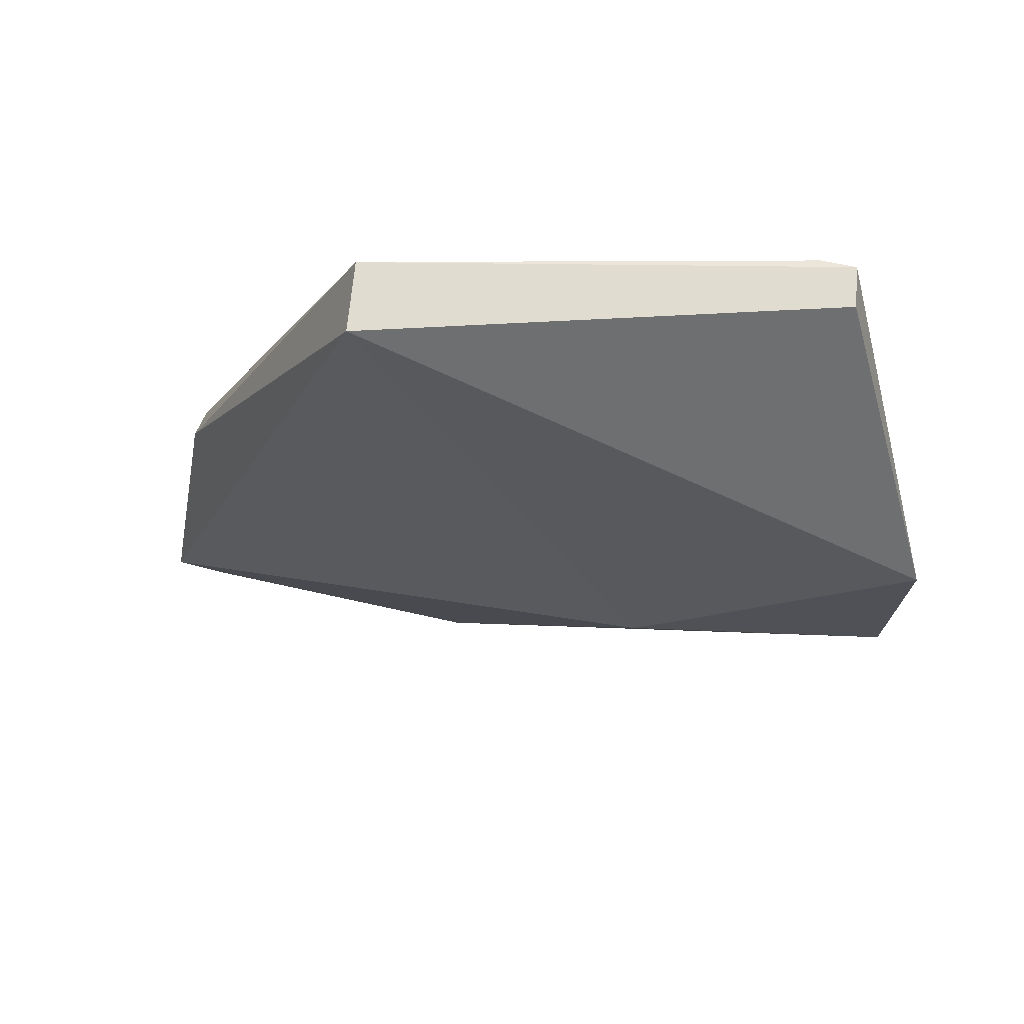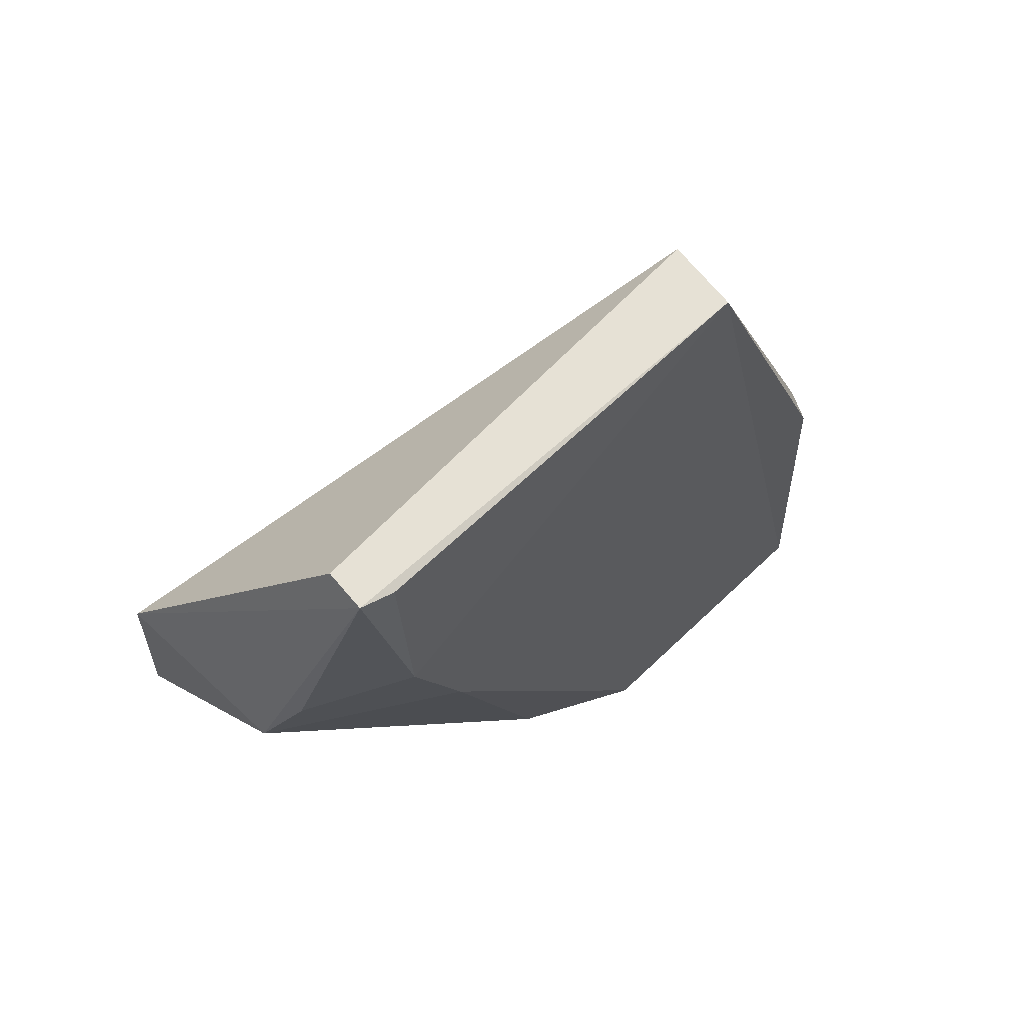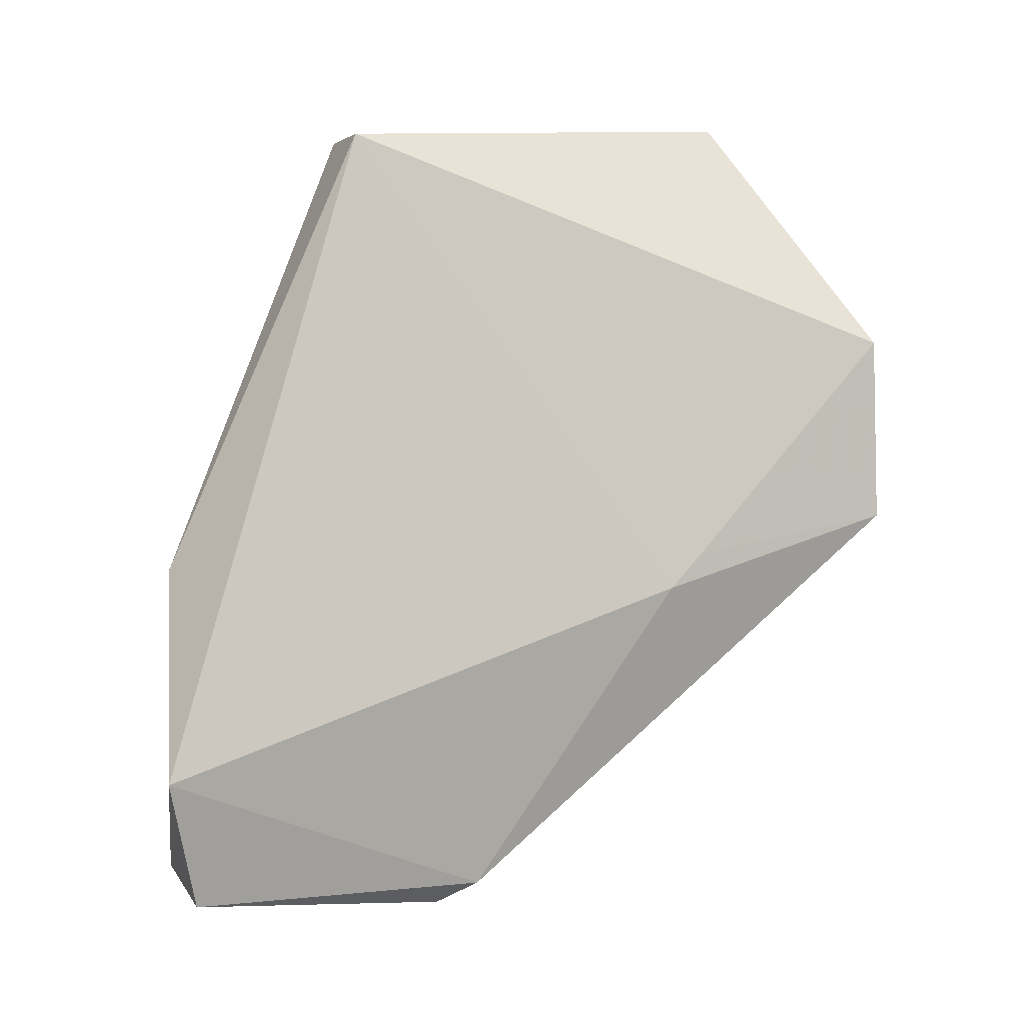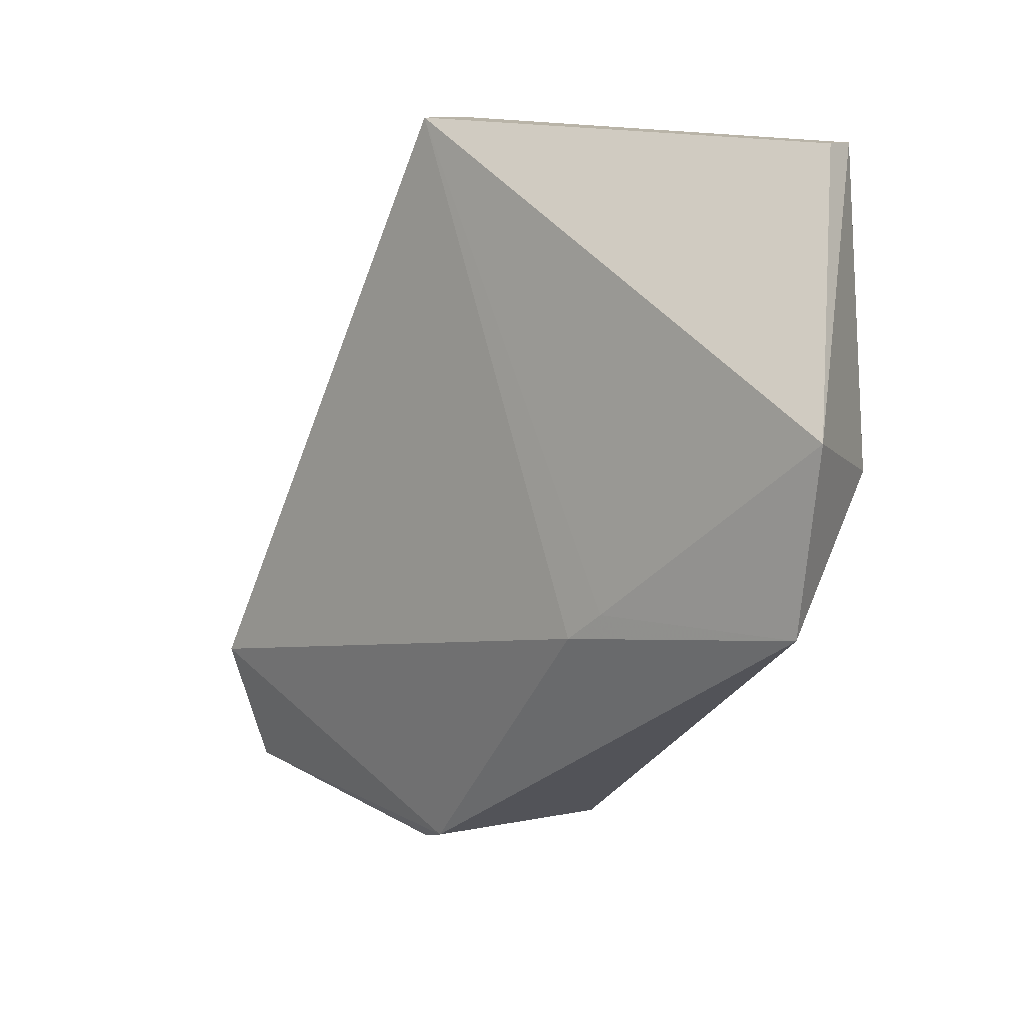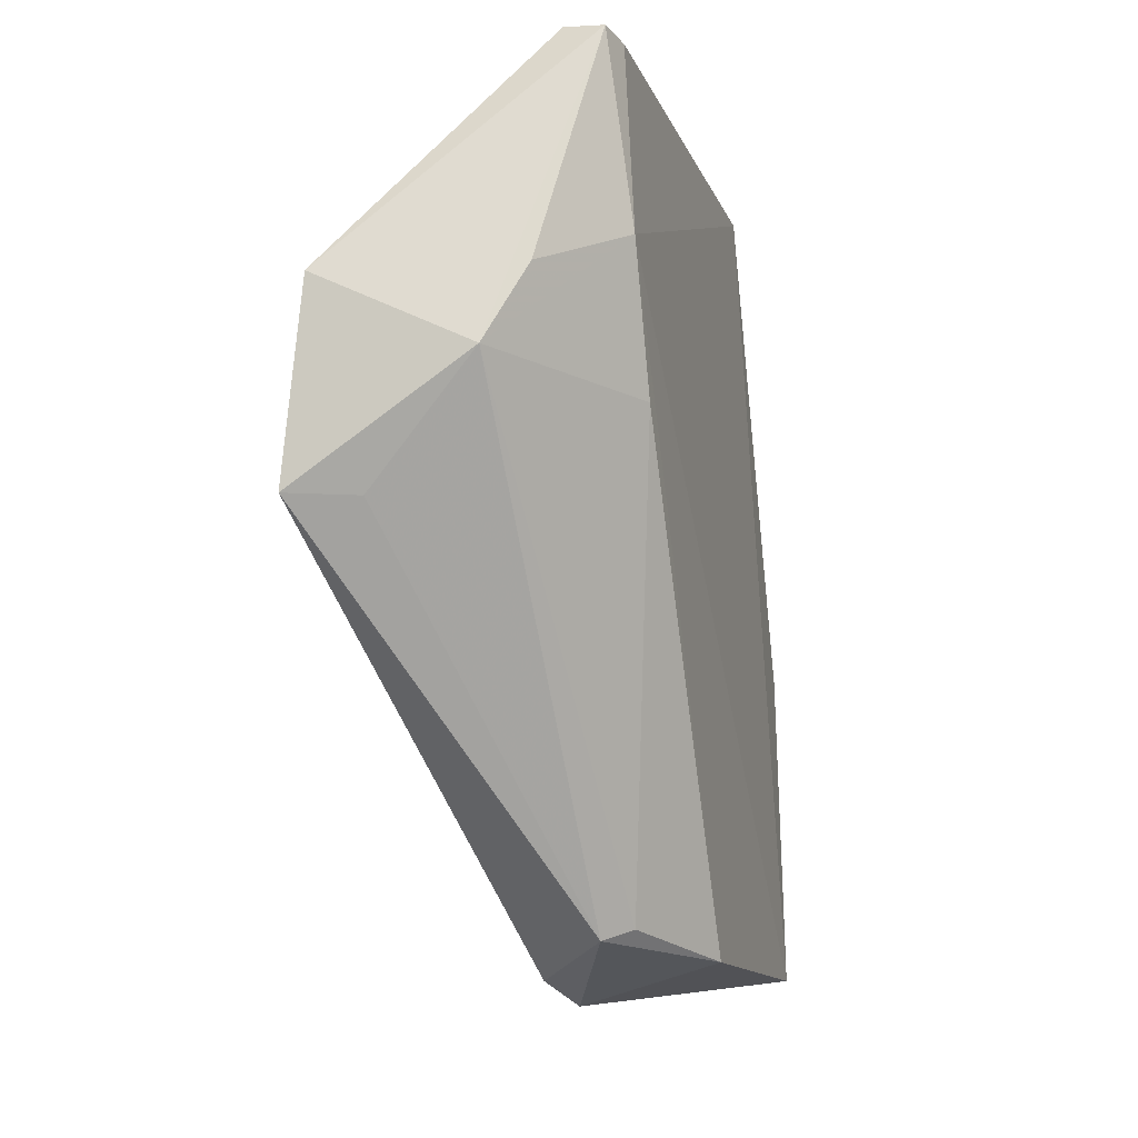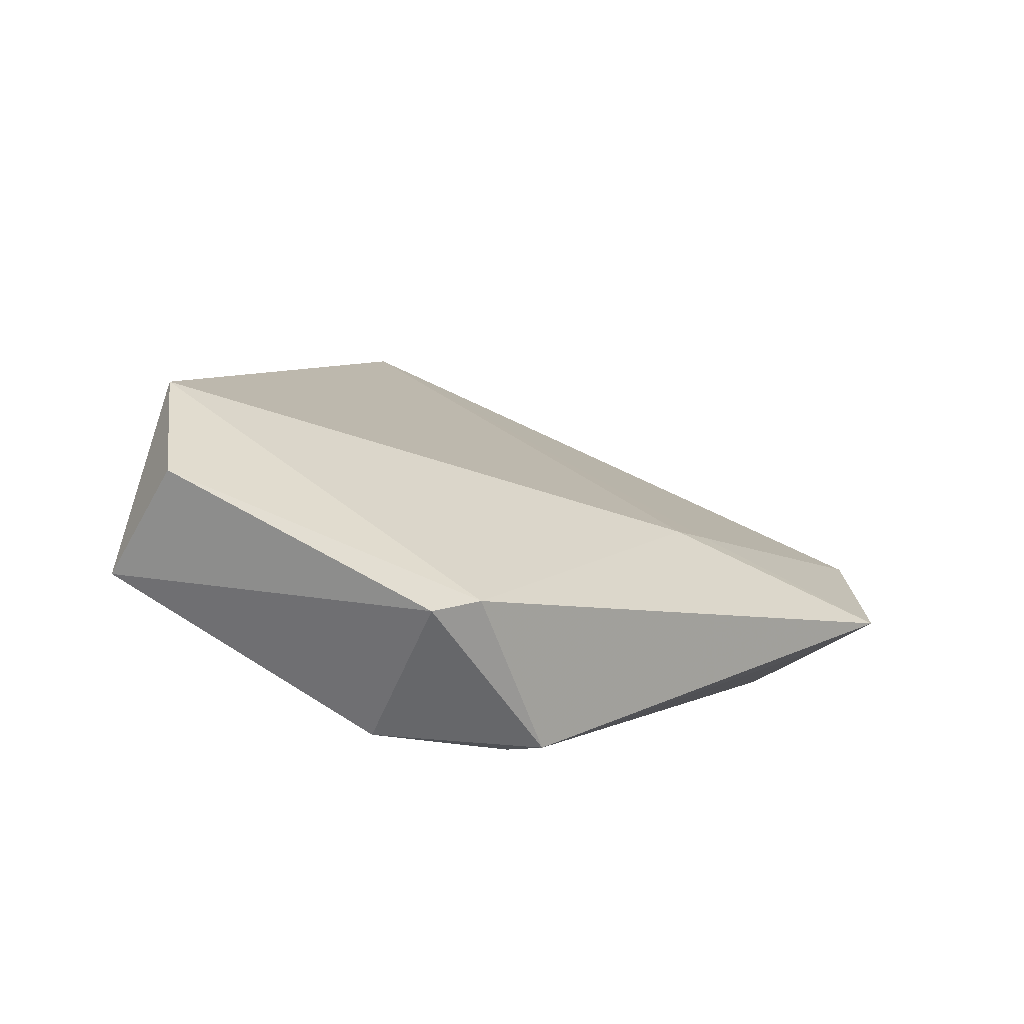
<metadata>
{"format":"obj","ext":"obj","renderer":"f3d","projection":"perspective","resolution":1024,"background":"white","views":[{"elev":76.0,"azim":-91.7,"up":"+Y"},{"elev":61.6,"azim":42.6,"up":"+Y"},{"elev":8.0,"azim":-121.1,"up":"+Y"},{"elev":20.1,"azim":-61.0,"up":"+Y"},{"elev":-13.3,"azim":15.0,"up":"+Y"},{"elev":-67.2,"azim":-128.5,"up":"+Y"}]}
</metadata>
<code>
v 0.04072 -0.01326 0.05628
v 0.0416 -0.0595 0.03406
v 0.04215 -0.01416 0.02945
v 0.03453 -0.0521 0.01432
v 0.02517 -0.03817 0.06044
v 0.04241 -0.0596 0.01745
v 0.04168 -0.02394 0.05398
v 0.03122 -0.06034 0.03351
v 0.02642 -0.02693 0.06093
v 0.04204 -0.04091 0.01766
v 0.04127 -0.01354 0.0544
v 0.03531 -0.03128 0.06021
v 0.02693 -0.0419 0.04527
v 0.03672 -0.05883 0.04209
v 0.03278 -0.06169 0.03147
v 0.03806 -0.01365 0.02892
v 0.04044 -0.04029 0.01699
v 0.04159 -0.0319 0.05054
v 0.03757 -0.02672 0.05887
v 0.02683 -0.03986 0.04746
v 0.02901 -0.03815 0.05883
v 0.03547 -0.0602 0.01631
v 0.03839 -0.01297 0.05602
v 0.03833 -0.05815 0.04087
f 7 6 3
f 7 2 6
f 10 3 6
f 11 7 3
f 11 3 1
f 11 1 7
f 12 9 5
f 12 1 9
f 13 8 5
f 13 4 8
f 14 5 8
f 15 6 2
f 15 14 8
f 15 2 14
f 16 1 3
f 16 4 13
f 17 10 6
f 17 6 4
f 17 4 16
f 17 16 3
f 17 3 10
f 18 2 7
f 18 7 12
f 19 12 7
f 19 7 1
f 19 1 12
f 20 13 5
f 20 5 9
f 20 16 13
f 20 9 16
f 21 14 12
f 21 12 5
f 21 5 14
f 22 15 8
f 22 8 4
f 22 4 6
f 22 6 15
f 23 16 9
f 23 9 1
f 23 1 16
f 24 14 2
f 24 2 18
f 24 18 12
f 24 12 14

</code>
